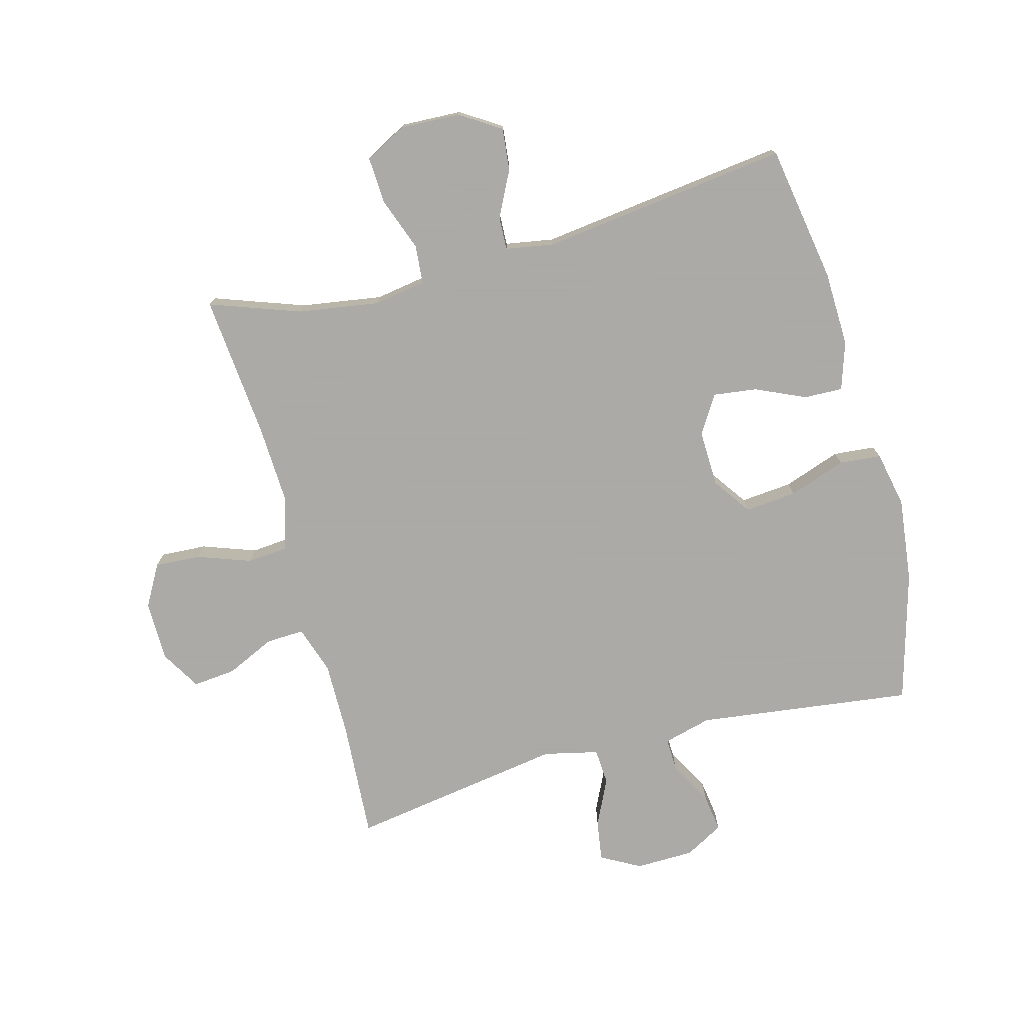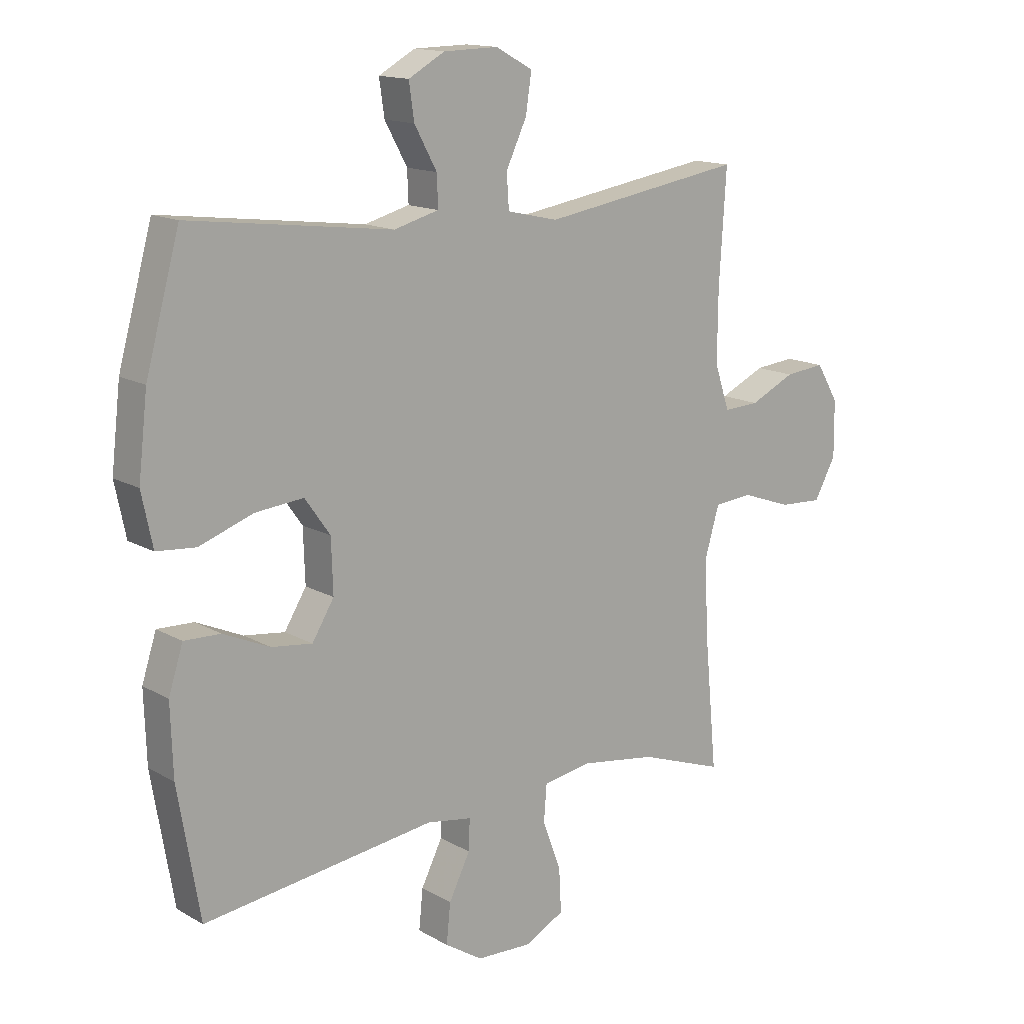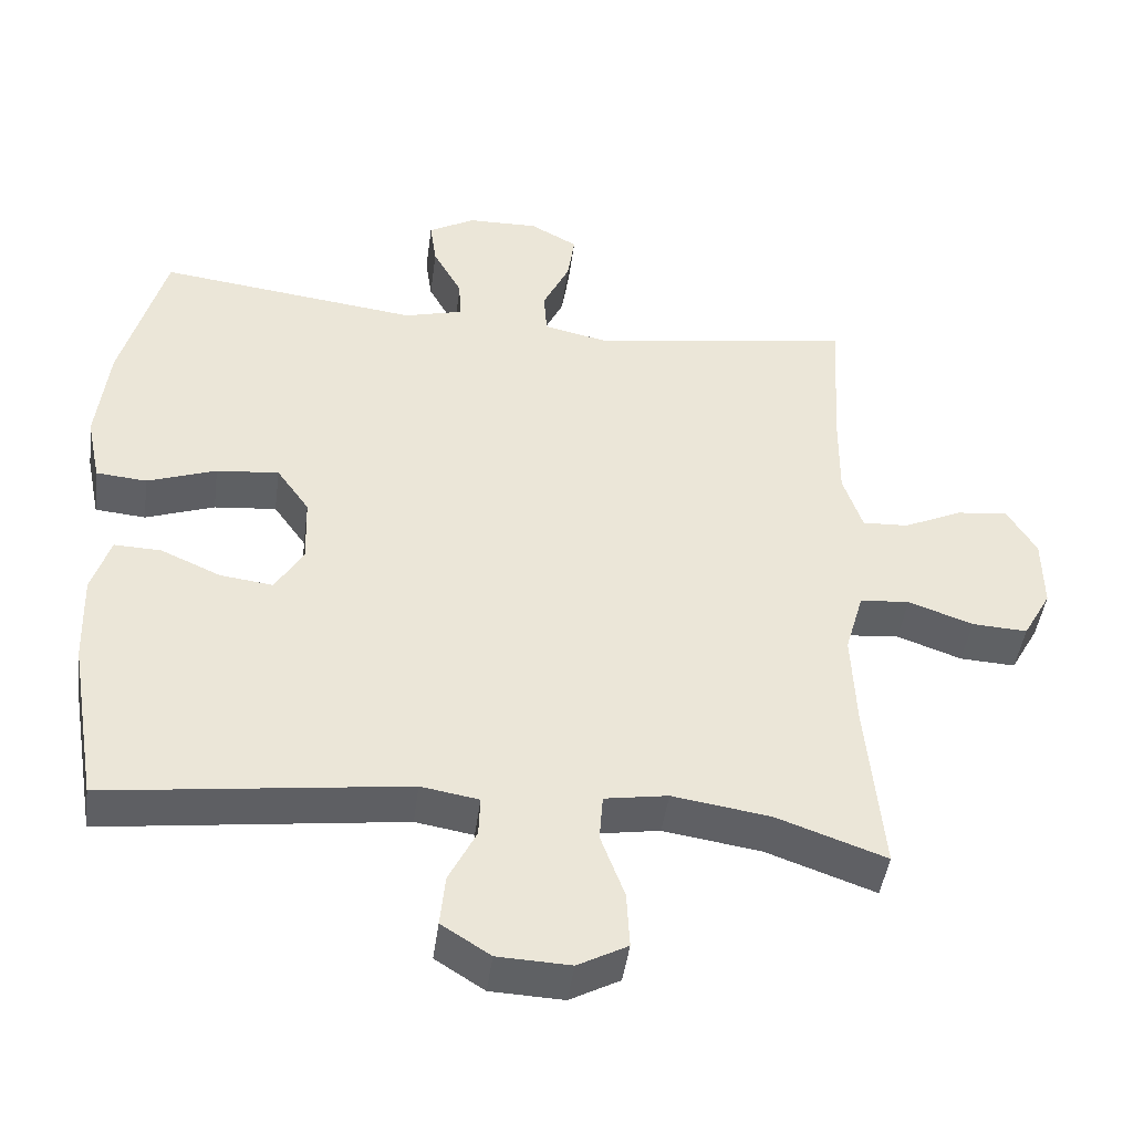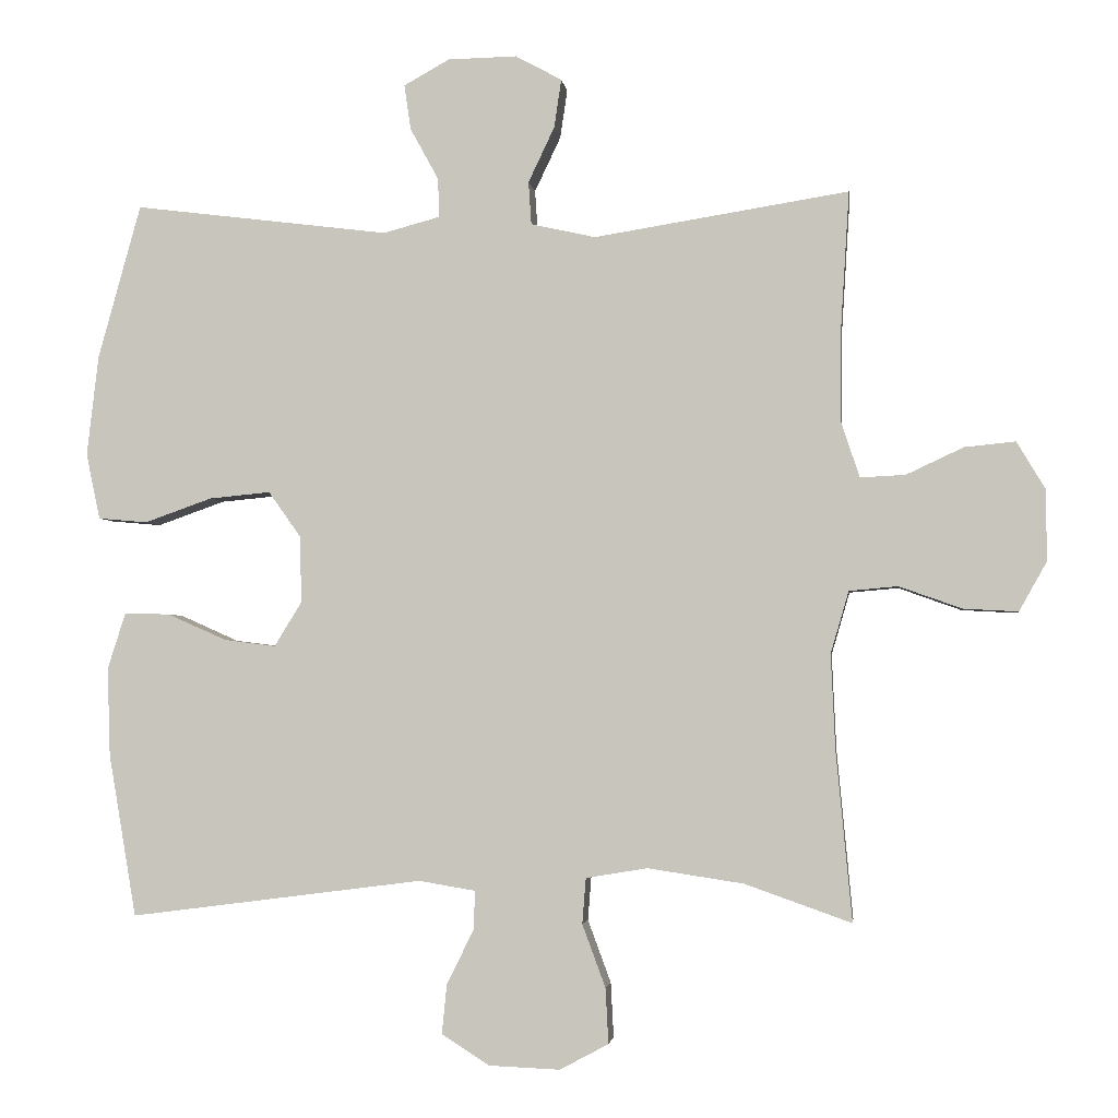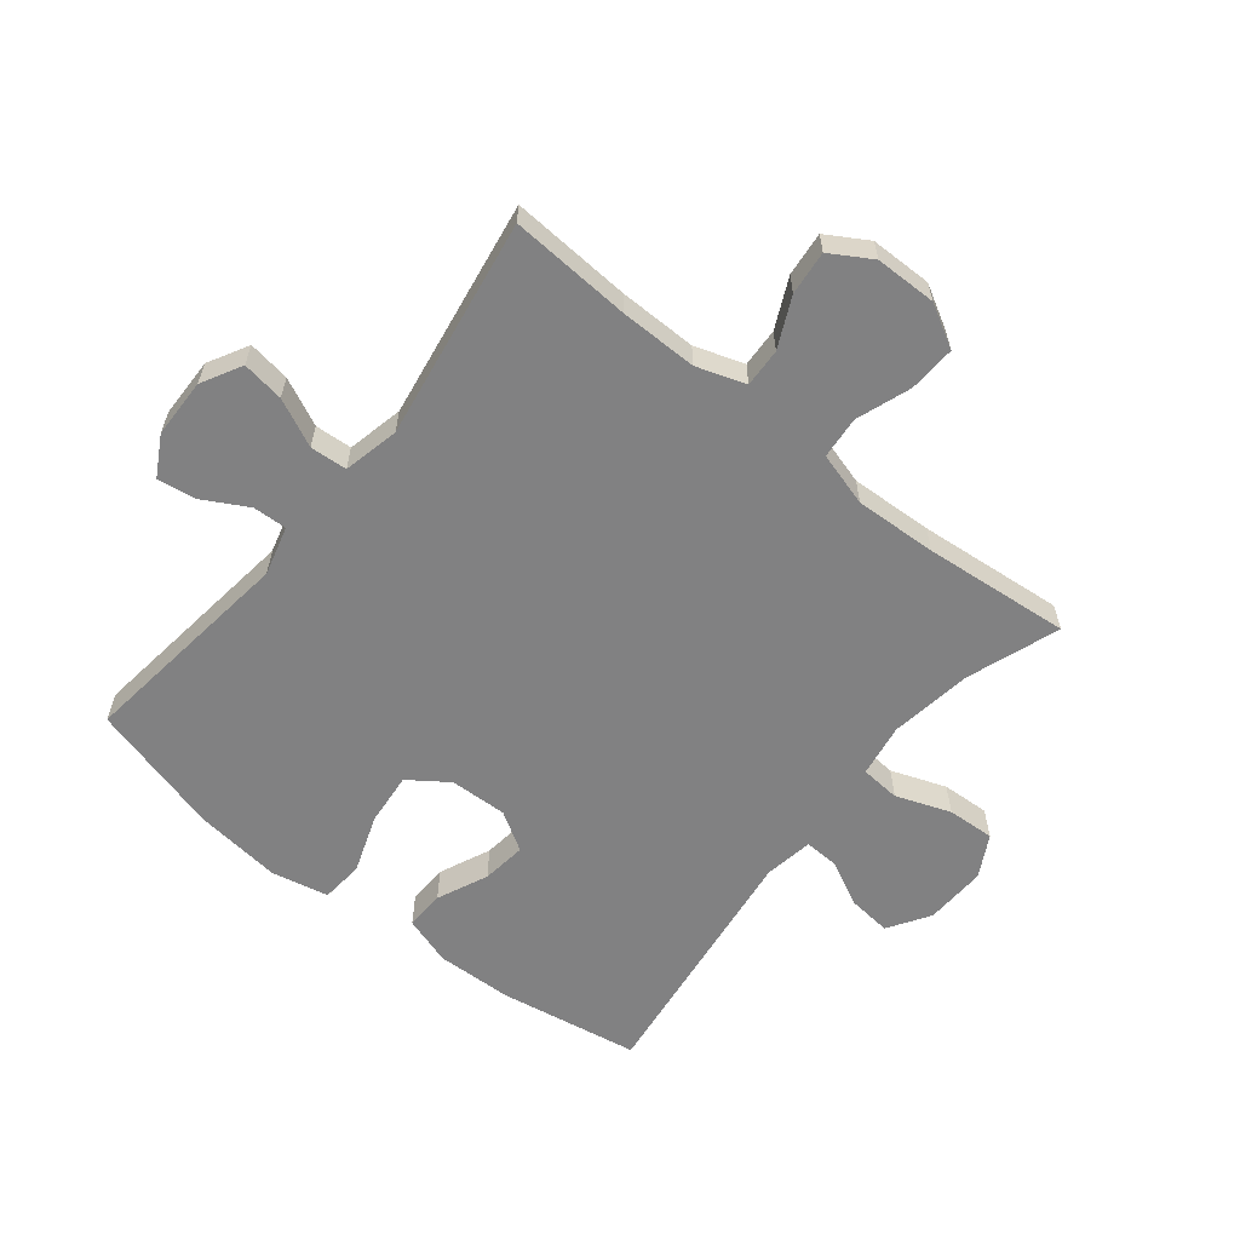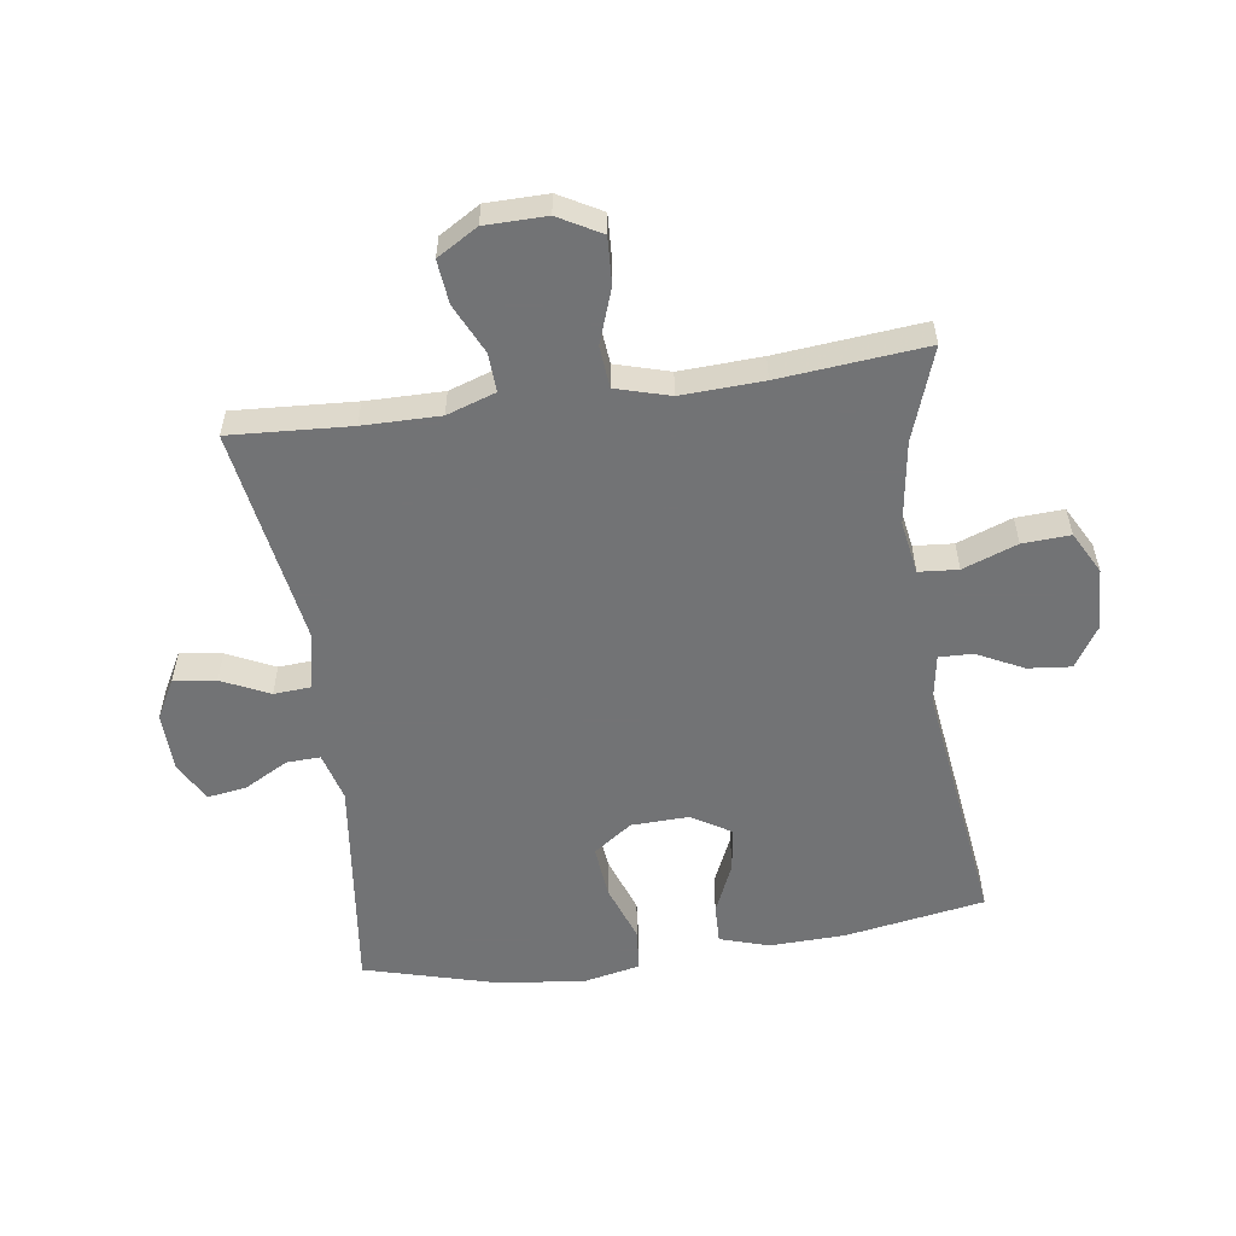
<metadata>
{"format":"obj","ext":"obj","renderer":"f3d","projection":"perspective","resolution":1024,"background":"white","views":[{"elev":-75.7,"azim":-165.1,"up":"+Y"},{"elev":14.6,"azim":-39.3,"up":"+Z"},{"elev":-44.9,"azim":-7.6,"up":"+Z"},{"elev":-2.7,"azim":7.0,"up":"+Z"},{"elev":-60.4,"azim":51.3,"up":"+Y"},{"elev":-55.9,"azim":98.2,"up":"+Y"}]}
</metadata>
<code>
v 0.5 0.07 -0.5
v 0.353 0.07 -0.448
v 0.221 0.07 -0.428
v 0.136 0.07 -0.442
v 0.131 0.07 -0.505
v 0.163 0.07 -0.592
v 0.167 0.07 -0.668
v 0.1 0.07 -0.704
v 0.002 0.07 -0.7
v -0.064 0.07 -0.658
v -0.057 0.07 -0.589
v -0.02 0.07 -0.515
v -0.018 0.07 -0.461
v -0.096 0.07 -0.448
v -0.5 0.07 -0.5
v -0.538 0.07 -0.276
v -0.542 0.07 -0.154
v -0.517 0.07 -0.076
v -0.454 0.07 -0.078
v -0.373 0.07 -0.114
v -0.302 0.07 -0.123
v -0.264 0.07 -0.061
v -0.267 0.07 0.031
v -0.311 0.07 0.093
v -0.395 0.07 0.085
v -0.488 0.07 0.052
v -0.556 0.07 0.058
v -0.575 0.07 0.149
v -0.559 0.07 0.287
v -0.5 0.07 0.5
v -0.148 0.07 0.456
v -0.07 0.07 0.477
v -0.072 0.07 0.531
v -0.111 0.07 0.602
v -0.12 0.07 0.664
v -0.057 0.07 0.699
v 0.038 0.07 0.701
v 0.102 0.07 0.666
v 0.092 0.07 0.599
v 0.056 0.07 0.523
v 0.06 0.07 0.464
v 0.149 0.07 0.444
v 0.5 0.07 0.5
v 0.488 0.07 0.307
v 0.487 0.07 0.184
v 0.513 0.07 0.106
v 0.575 0.07 0.109
v 0.654 0.07 0.146
v 0.724 0.07 0.153
v 0.763 0.07 0.088
v 0.764 0.07 -0.01
v 0.726 0.07 -0.078
v 0.651 0.07 -0.074
v 0.564 0.07 -0.043
v 0.497 0.07 -0.049
v 0.472 0.07 -0.135
v 0.478 0.07 -0.266
v 0.5 0 -0.5
v 0.353 0 -0.448
v 0.221 0 -0.428
v 0.136 0 -0.442
v 0.131 0 -0.505
v 0.163 0 -0.592
v 0.167 0 -0.668
v 0.1 0 -0.704
v 0.002 0 -0.7
v -0.064 0 -0.658
v -0.057 0 -0.589
v -0.02 0 -0.515
v -0.018 0 -0.461
v -0.096 0 -0.448
v -0.5 0 -0.5
v -0.538 0 -0.276
v -0.542 0 -0.154
v -0.517 0 -0.076
v -0.454 0 -0.078
v -0.373 0 -0.114
v -0.302 0 -0.123
v -0.264 0 -0.061
v -0.267 0 0.031
v -0.311 0 0.093
v -0.395 0 0.085
v -0.488 0 0.052
v -0.556 0 0.058
v -0.575 0 0.149
v -0.559 0 0.287
v -0.5 0 0.5
v -0.148 0 0.456
v -0.07 0 0.477
v -0.072 0 0.531
v -0.111 0 0.602
v -0.12 0 0.664
v -0.057 0 0.699
v 0.038 0 0.701
v 0.102 0 0.666
v 0.092 0 0.599
v 0.056 0 0.523
v 0.06 0 0.464
v 0.149 0 0.444
v 0.5 0 0.5
v 0.488 0 0.307
v 0.487 0 0.184
v 0.513 0 0.106
v 0.575 0 0.109
v 0.654 0 0.146
v 0.724 0 0.153
v 0.763 0 0.088
v 0.764 0 -0.01
v 0.726 0 -0.078
v 0.651 0 -0.074
v 0.564 0 -0.043
v 0.497 0 -0.049
v 0.472 0 -0.135
v 0.478 0 -0.266
f 51 52 53 54
f 51 54 55
f 50 51 55
f 47 48 49 50
f 46 47 50 55
f 45 46 55 56
f 42 43 44
f 41 42 44 45
f 37 38 39 40
f 37 40 41
f 36 37 41
f 33 34 35 36
f 32 33 36 41
f 31 32 41 45
f 25 26 27 28
f 24 25 28 29
f 17 18 19 20
f 17 20 21
f 14 15 16 17
f 13 14 17 21
f 9 10 11 12
f 9 12 13
f 8 9 13
f 5 6 7 8
f 4 5 8 13
f 3 4 13 21
f 57 1 2
f 56 57 2 3
f 24 29 30 31
f 23 24 31 45
f 22 23 45 56
f 3 21 22 56
f 111 110 109 108
f 112 111 108
f 112 108 107
f 107 106 105 104
f 112 107 104 103
f 113 112 103 102
f 101 100 99
f 102 101 99 98
f 97 96 95 94
f 98 97 94
f 98 94 93
f 93 92 91 90
f 98 93 90 89
f 102 98 89 88
f 85 84 83 82
f 86 85 82 81
f 77 76 75 74
f 78 77 74
f 74 73 72 71
f 78 74 71 70
f 69 68 67 66
f 70 69 66
f 70 66 65
f 65 64 63 62
f 70 65 62 61
f 78 70 61 60
f 59 58 114
f 60 59 114 113
f 88 87 86 81
f 102 88 81 80
f 113 102 80 79
f 113 79 78 60
f 1 58 59 2
f 2 59 60 3
f 3 60 61 4
f 4 61 62 5
f 5 62 63 6
f 6 63 64 7
f 7 64 65 8
f 8 65 66 9
f 9 66 67 10
f 10 67 68 11
f 11 68 69 12
f 12 69 70 13
f 13 70 71 14
f 14 71 72 15
f 15 72 73 16
f 16 73 74 17
f 17 74 75 18
f 18 75 76 19
f 19 76 77 20
f 20 77 78 21
f 21 78 79 22
f 22 79 80 23
f 23 80 81 24
f 24 81 82 25
f 25 82 83 26
f 26 83 84 27
f 27 84 85 28
f 28 85 86 29
f 29 86 87 30
f 30 87 88 31
f 31 88 89 32
f 32 89 90 33
f 33 90 91 34
f 34 91 92 35
f 35 92 93 36
f 36 93 94 37
f 37 94 95 38
f 38 95 96 39
f 39 96 97 40
f 40 97 98 41
f 41 98 99 42
f 42 99 100 43
f 43 100 101 44
f 44 101 102 45
f 45 102 103 46
f 46 103 104 47
f 47 104 105 48
f 48 105 106 49
f 49 106 107 50
f 50 107 108 51
f 51 108 109 52
f 52 109 110 53
f 53 110 111 54
f 54 111 112 55
f 55 112 113 56
f 56 113 114 57
f 57 114 58 1

</code>
